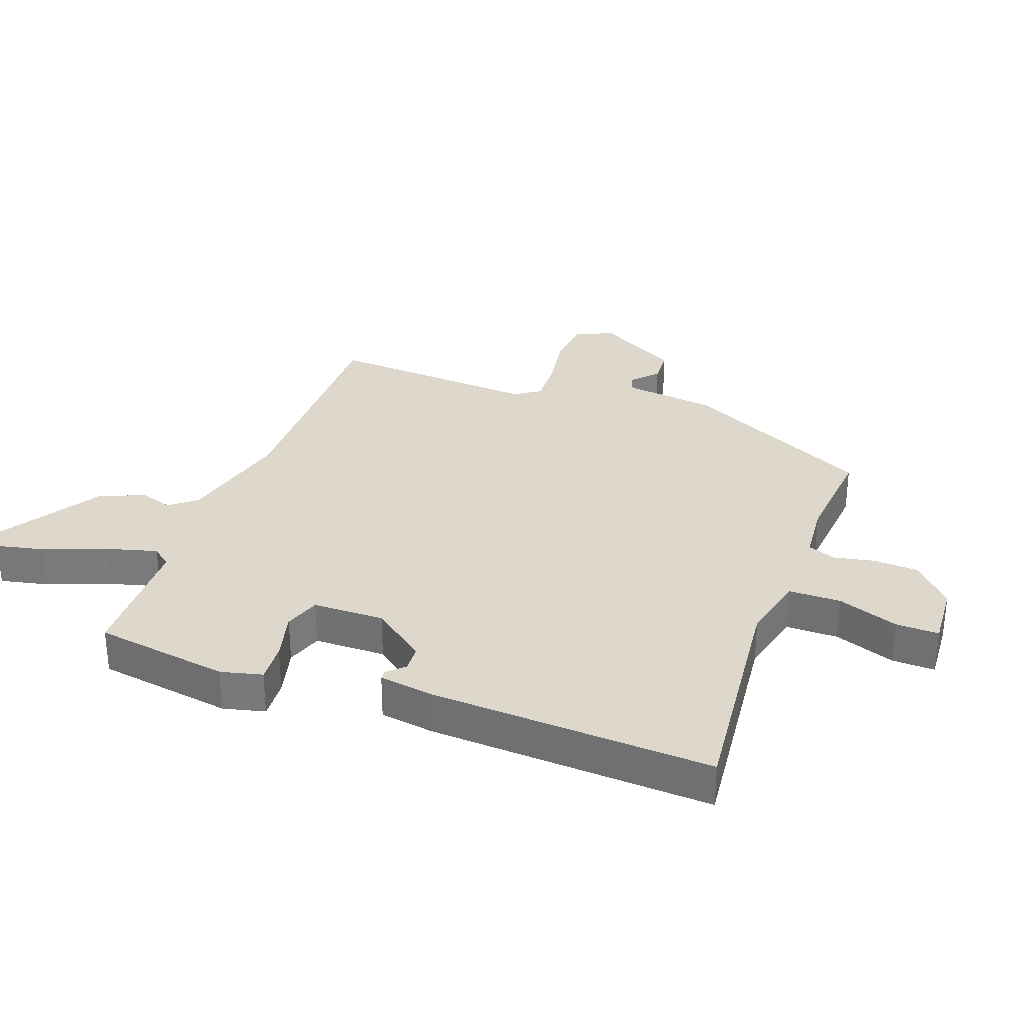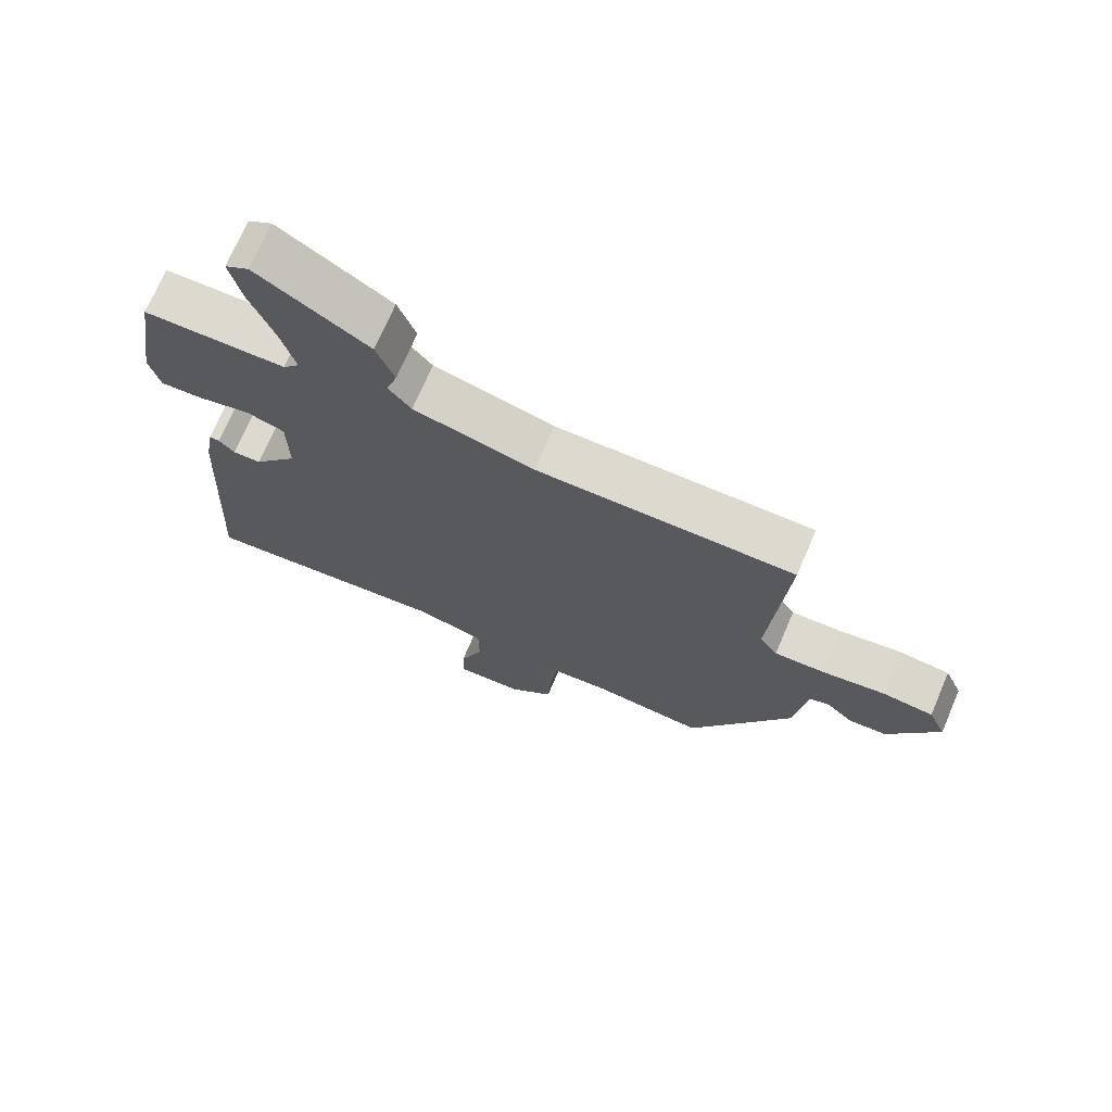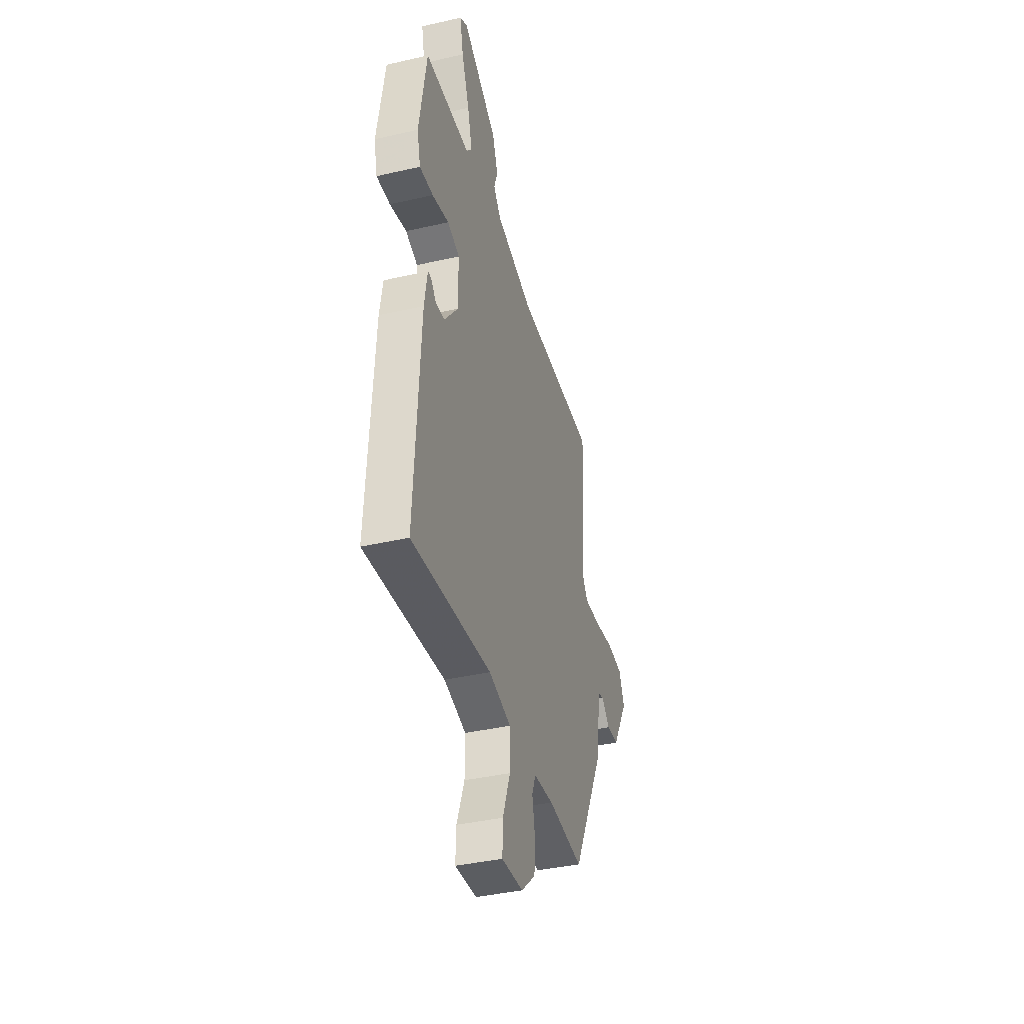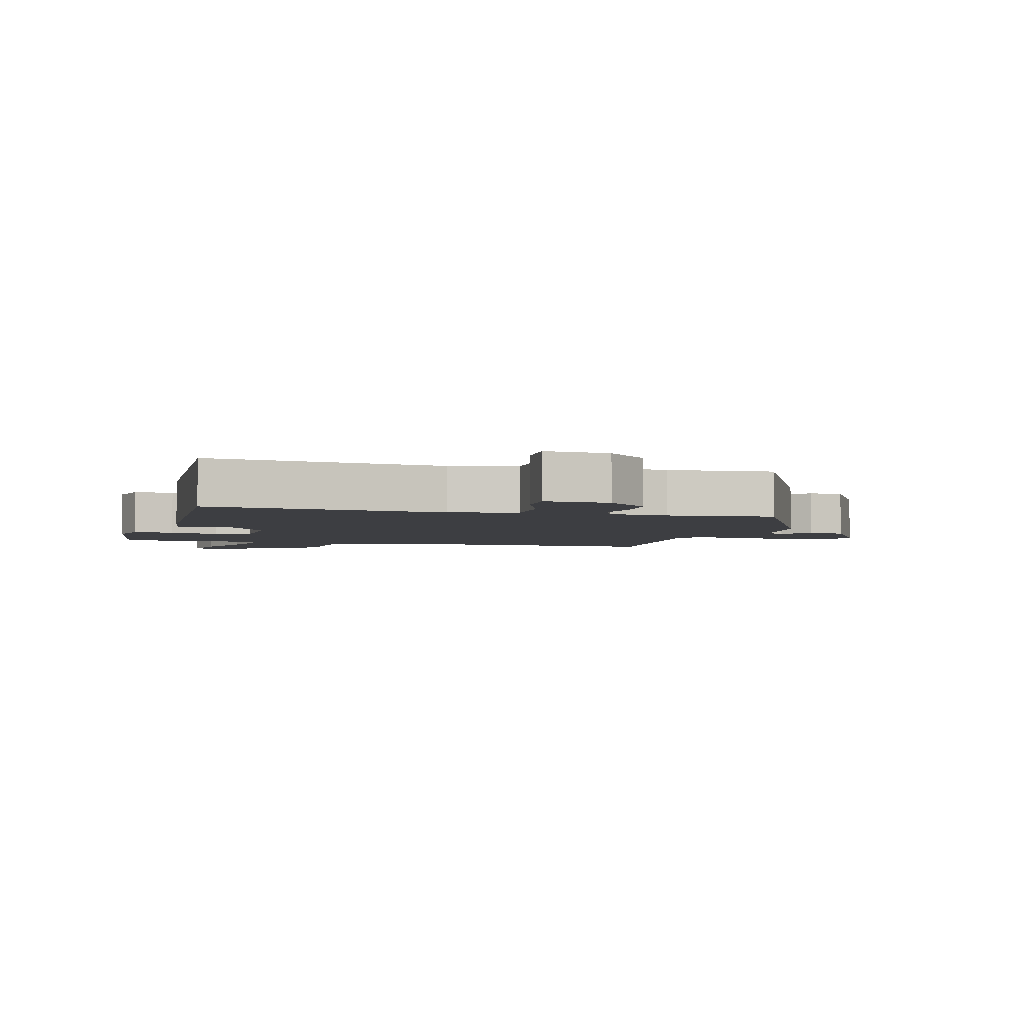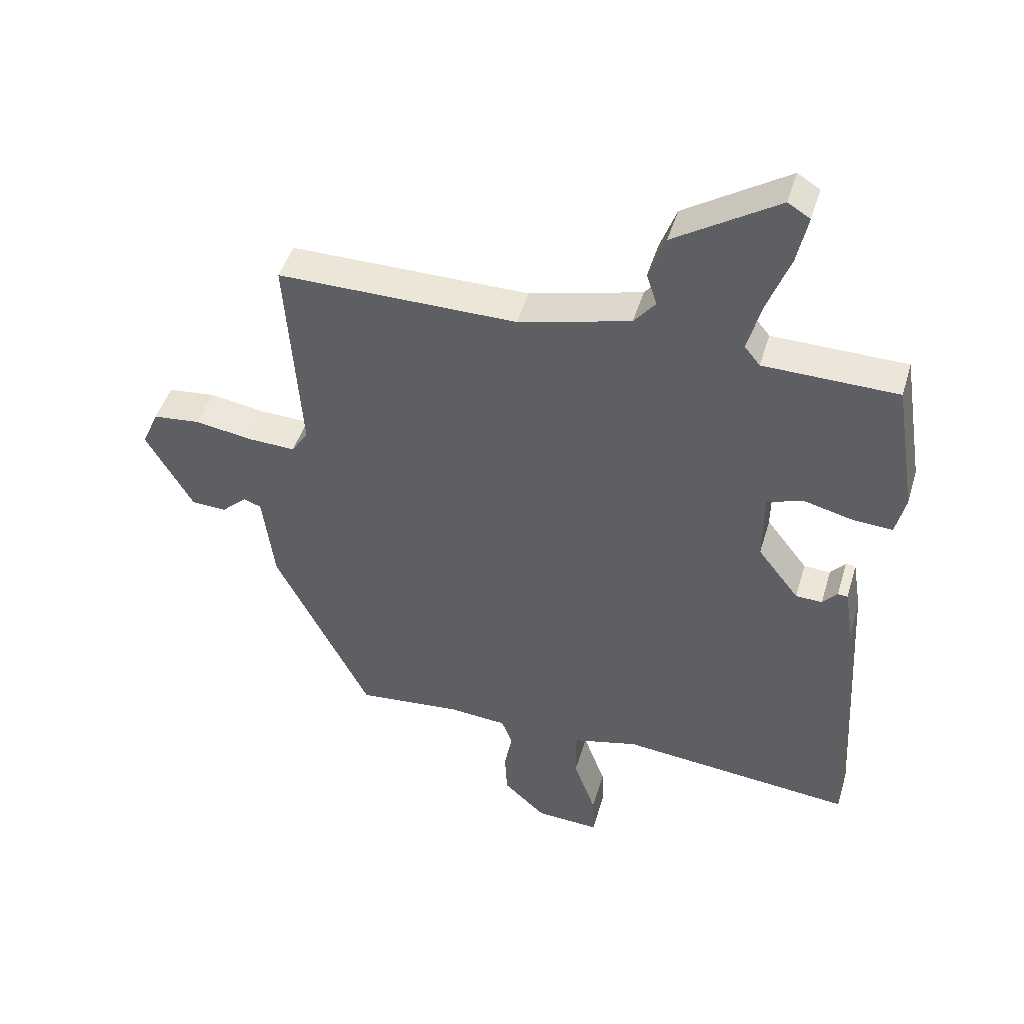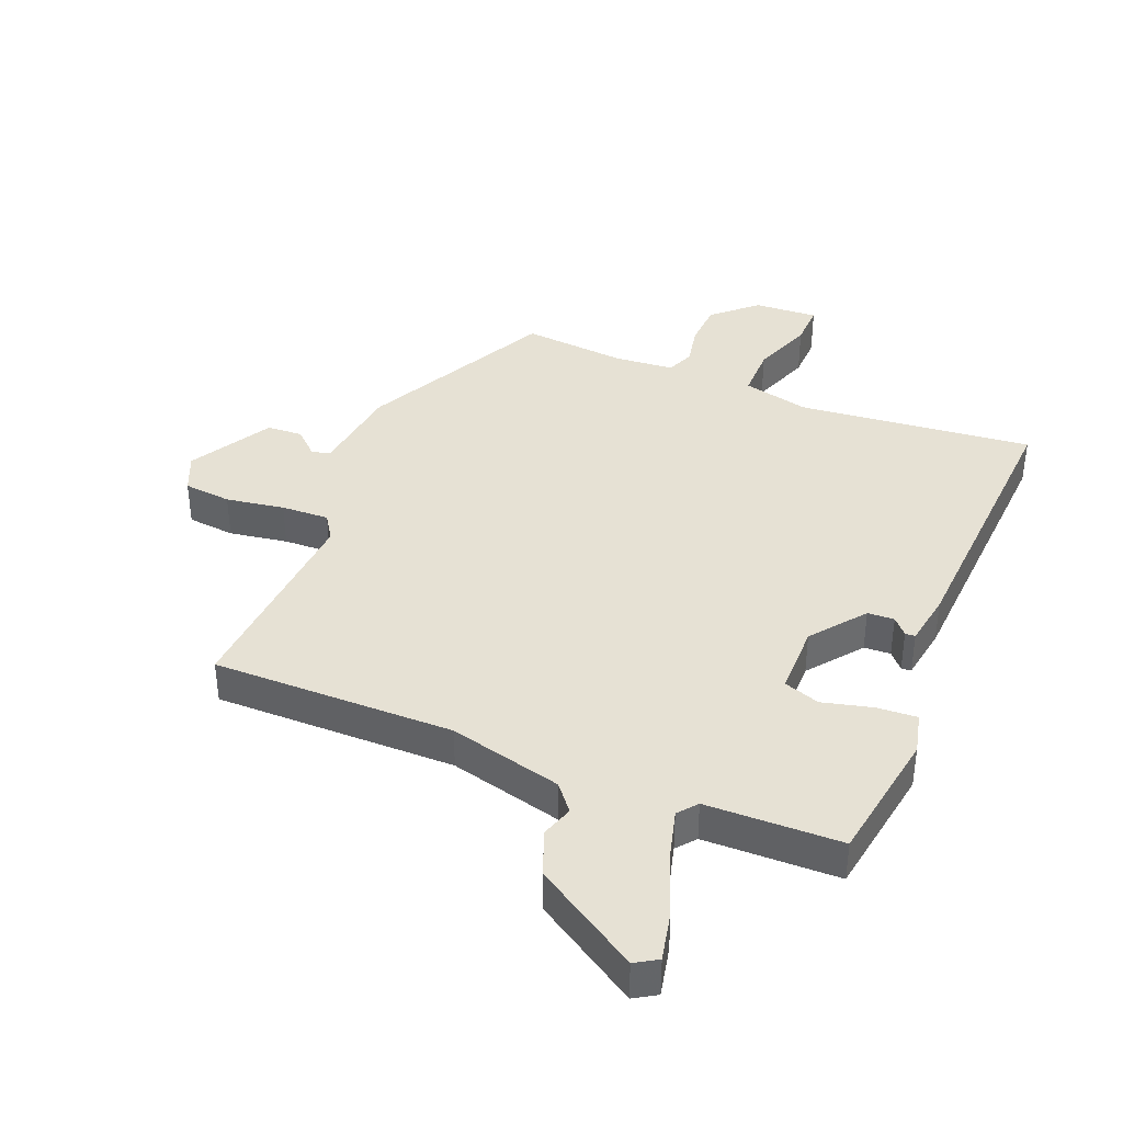
<metadata>
{"format":"obj","ext":"obj","renderer":"f3d","projection":"perspective","resolution":1024,"background":"white","views":[{"elev":31.4,"azim":109.8,"up":"+Y"},{"elev":71.8,"azim":-156.8,"up":"+Z"},{"elev":-39.2,"azim":106.0,"up":"+Z"},{"elev":-3.6,"azim":164.5,"up":"+Y"},{"elev":45.8,"azim":16.3,"up":"+Z"},{"elev":39.1,"azim":22.1,"up":"+Y"}]}
</metadata>
<code>
v -0.476 0.07 0.5
v -0.087 0.07 0.498
v 0.095 0.07 0.544
v 0.13 0.07 0.587
v 0.113 0.07 0.638
v 0.14 0.07 0.711
v 0.308 0.07 0.817
v 0.344 0.07 0.795
v 0.327 0.07 0.716
v 0.29 0.07 0.618
v 0.268 0.07 0.536
v 0.293 0.07 0.505
v 0.51 0.07 0.501
v 0.545 0.07 0.284
v 0.529 0.07 0.217
v 0.464 0.07 0.221
v 0.384 0.07 0.241
v 0.326 0.07 0.221
v 0.325 0.07 0.106
v 0.392 0.07 0.02
v 0.435 0.07 0.018
v 0.459 0.07 0.045
v 0.475 0.07 0.044
v 0.489 0.07 -0.042
v 0.515 0.07 -0.498
v 0.135 0.07 -0.46
v 0.029 0.07 -0.486
v 0.029 0.07 -0.57
v 0.065 0.07 -0.668
v 0.067 0.07 -0.737
v -0.036 0.07 -0.731
v -0.104 0.07 -0.669
v -0.108 0.07 -0.597
v -0.095 0.07 -0.531
v -0.113 0.07 -0.486
v -0.208 0.07 -0.478
v -0.377 0.07 -0.494
v -0.532 0.07 -0.189
v -0.551 0.07 -0.041
v -0.58 0.07 -0.031
v -0.621 0.07 -0.069
v -0.678 0.07 -0.066
v -0.754 0.07 0.066
v -0.727 0.07 0.128
v -0.65 0.07 0.136
v -0.556 0.07 0.121
v -0.479 0.07 0.118
v -0.452 0.07 0.159
v -0.476 0 0.5
v -0.087 0 0.498
v 0.095 0 0.544
v 0.13 0 0.587
v 0.113 0 0.638
v 0.14 0 0.711
v 0.308 0 0.817
v 0.344 0 0.795
v 0.327 0 0.716
v 0.29 0 0.618
v 0.268 0 0.536
v 0.293 0 0.505
v 0.51 0 0.501
v 0.545 0 0.284
v 0.529 0 0.217
v 0.464 0 0.221
v 0.384 0 0.241
v 0.326 0 0.221
v 0.325 0 0.106
v 0.392 0 0.02
v 0.435 0 0.018
v 0.459 0 0.045
v 0.475 0 0.044
v 0.489 0 -0.042
v 0.515 0 -0.498
v 0.135 0 -0.46
v 0.029 0 -0.486
v 0.029 0 -0.57
v 0.065 0 -0.668
v 0.067 0 -0.737
v -0.036 0 -0.731
v -0.104 0 -0.669
v -0.108 0 -0.597
v -0.095 0 -0.531
v -0.113 0 -0.486
v -0.208 0 -0.478
v -0.377 0 -0.494
v -0.532 0 -0.189
v -0.551 0 -0.041
v -0.58 0 -0.031
v -0.621 0 -0.069
v -0.678 0 -0.066
v -0.754 0 0.066
v -0.727 0 0.128
v -0.65 0 0.136
v -0.556 0 0.121
v -0.479 0 0.118
v -0.452 0 0.159
f 43 44 45 46
f 43 46 47
f 40 41 42 43
f 39 40 43 47
f 36 37 38 39
f 35 36 39 47
f 31 32 33 34
f 29 30 31 34
f 28 29 34 35
f 27 28 35 47
f 23 24 25 26
f 21 22 23 26
f 20 21 26 27
f 19 20 27 47
f 14 15 16 17
f 12 13 14 17
f 11 12 17 18
f 7 8 9 10
f 7 10 11
f 4 5 6 7
f 4 7 11
f 3 4 11 18
f 48 1 2
f 18 19 47 48
f 2 3 18 48
f 94 93 92 91
f 95 94 91
f 91 90 89 88
f 95 91 88 87
f 87 86 85 84
f 95 87 84 83
f 82 81 80 79
f 82 79 78 77
f 83 82 77 76
f 95 83 76 75
f 74 73 72 71
f 74 71 70 69
f 75 74 69 68
f 95 75 68 67
f 65 64 63 62
f 65 62 61 60
f 66 65 60 59
f 58 57 56 55
f 59 58 55
f 55 54 53 52
f 59 55 52
f 66 59 52 51
f 50 49 96
f 96 95 67 66
f 96 66 51 50
f 1 49 50 2
f 2 50 51 3
f 3 51 52 4
f 4 52 53 5
f 5 53 54 6
f 6 54 55 7
f 7 55 56 8
f 8 56 57 9
f 9 57 58 10
f 10 58 59 11
f 11 59 60 12
f 12 60 61 13
f 13 61 62 14
f 14 62 63 15
f 15 63 64 16
f 16 64 65 17
f 17 65 66 18
f 18 66 67 19
f 19 67 68 20
f 20 68 69 21
f 21 69 70 22
f 22 70 71 23
f 23 71 72 24
f 24 72 73 25
f 25 73 74 26
f 26 74 75 27
f 27 75 76 28
f 28 76 77 29
f 29 77 78 30
f 30 78 79 31
f 31 79 80 32
f 32 80 81 33
f 33 81 82 34
f 34 82 83 35
f 35 83 84 36
f 36 84 85 37
f 37 85 86 38
f 38 86 87 39
f 39 87 88 40
f 40 88 89 41
f 41 89 90 42
f 42 90 91 43
f 43 91 92 44
f 44 92 93 45
f 45 93 94 46
f 46 94 95 47
f 47 95 96 48
f 48 96 49 1

</code>
